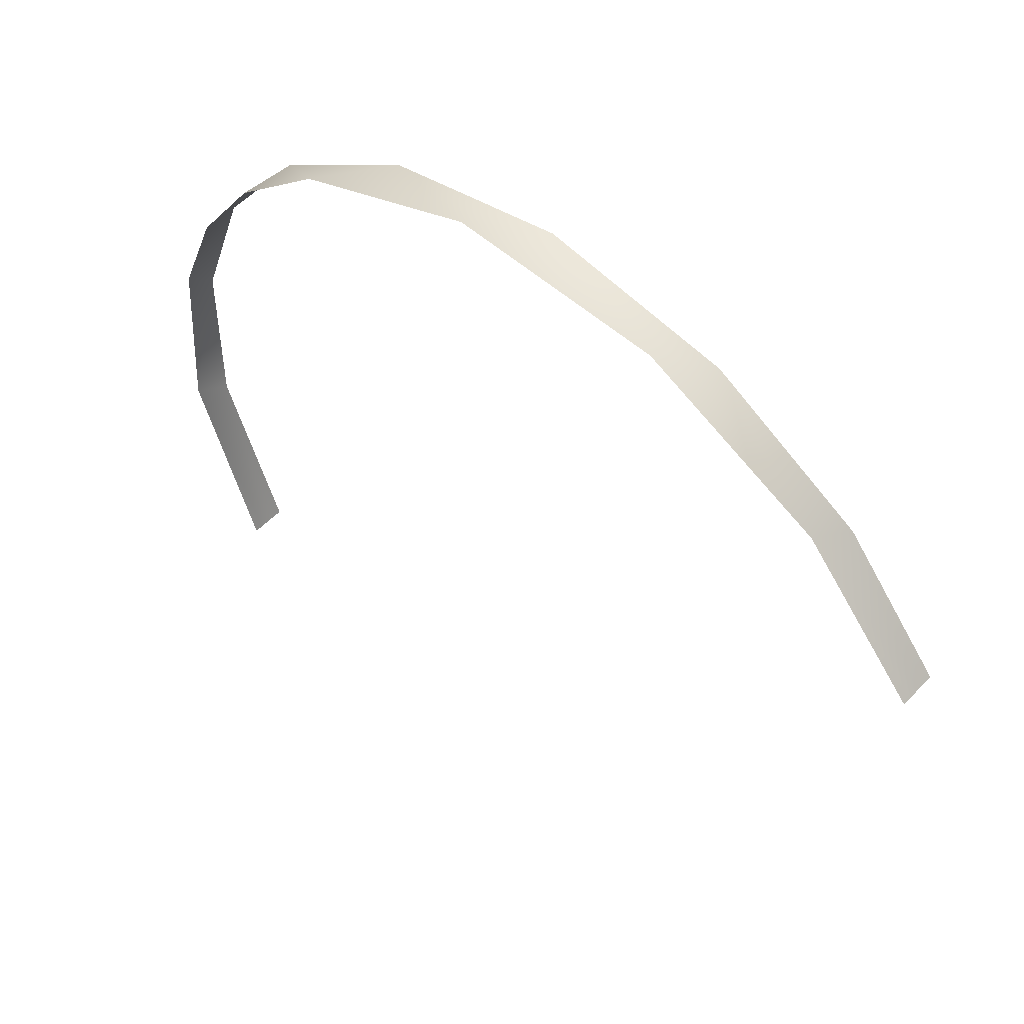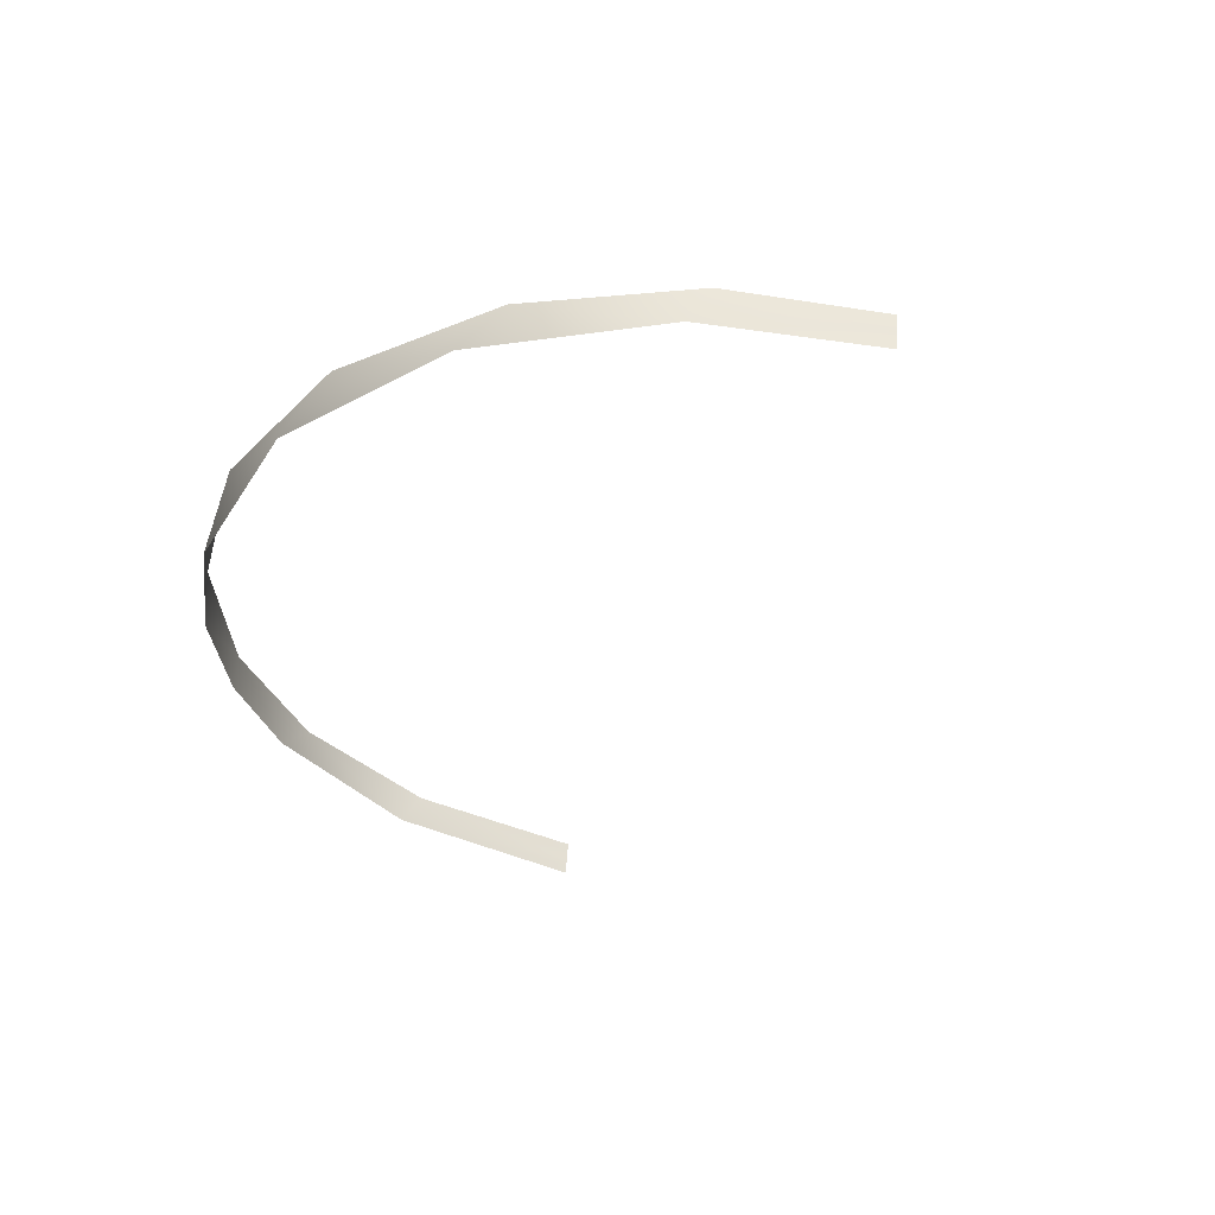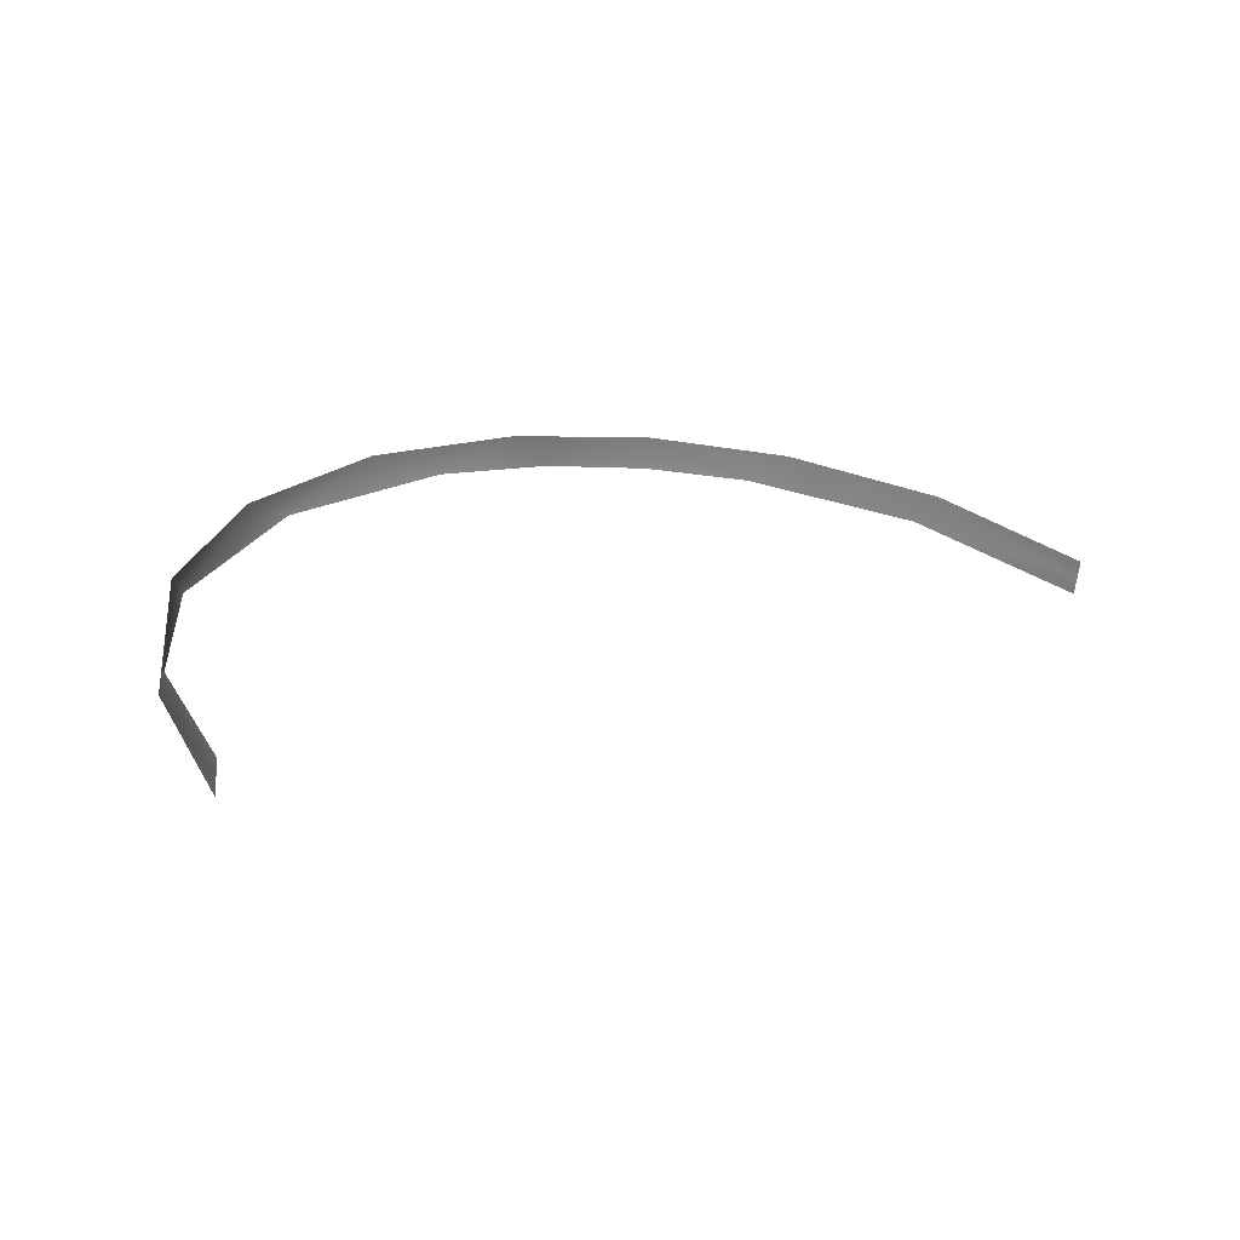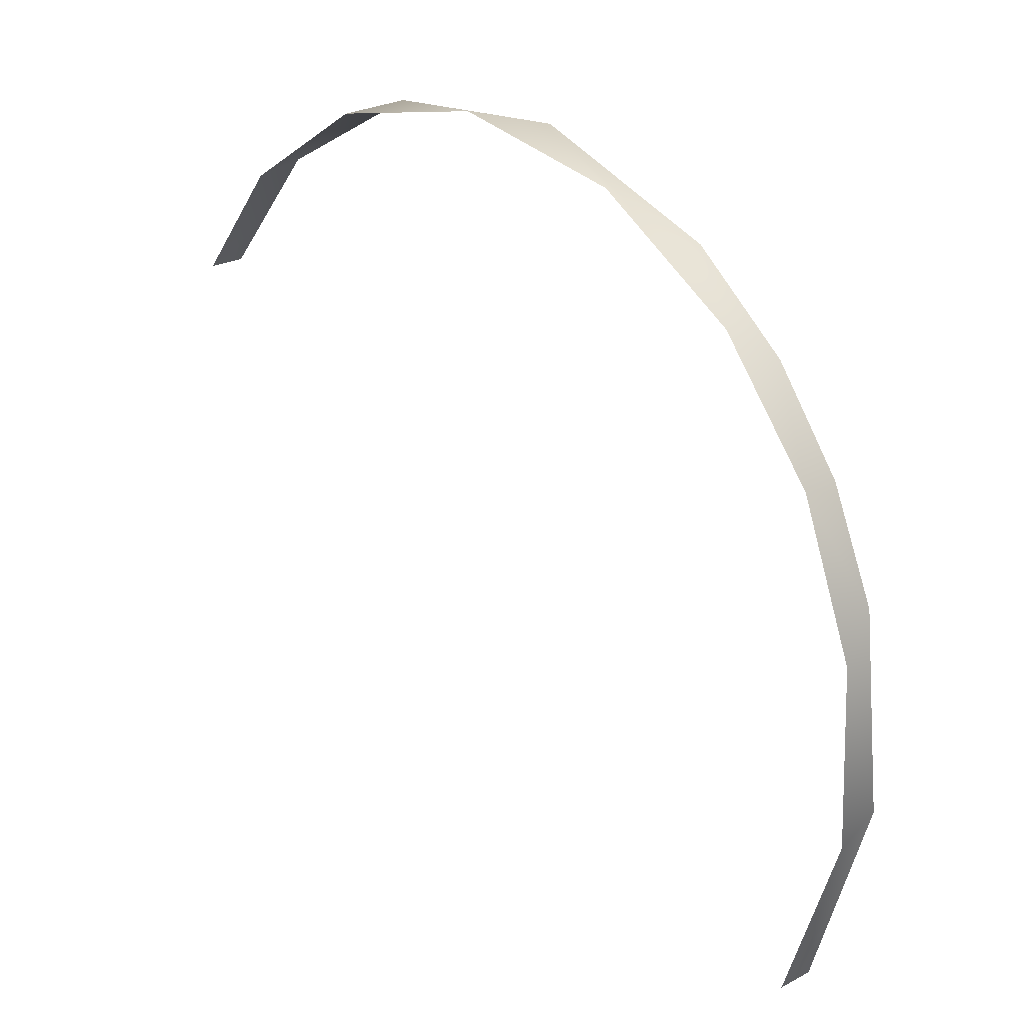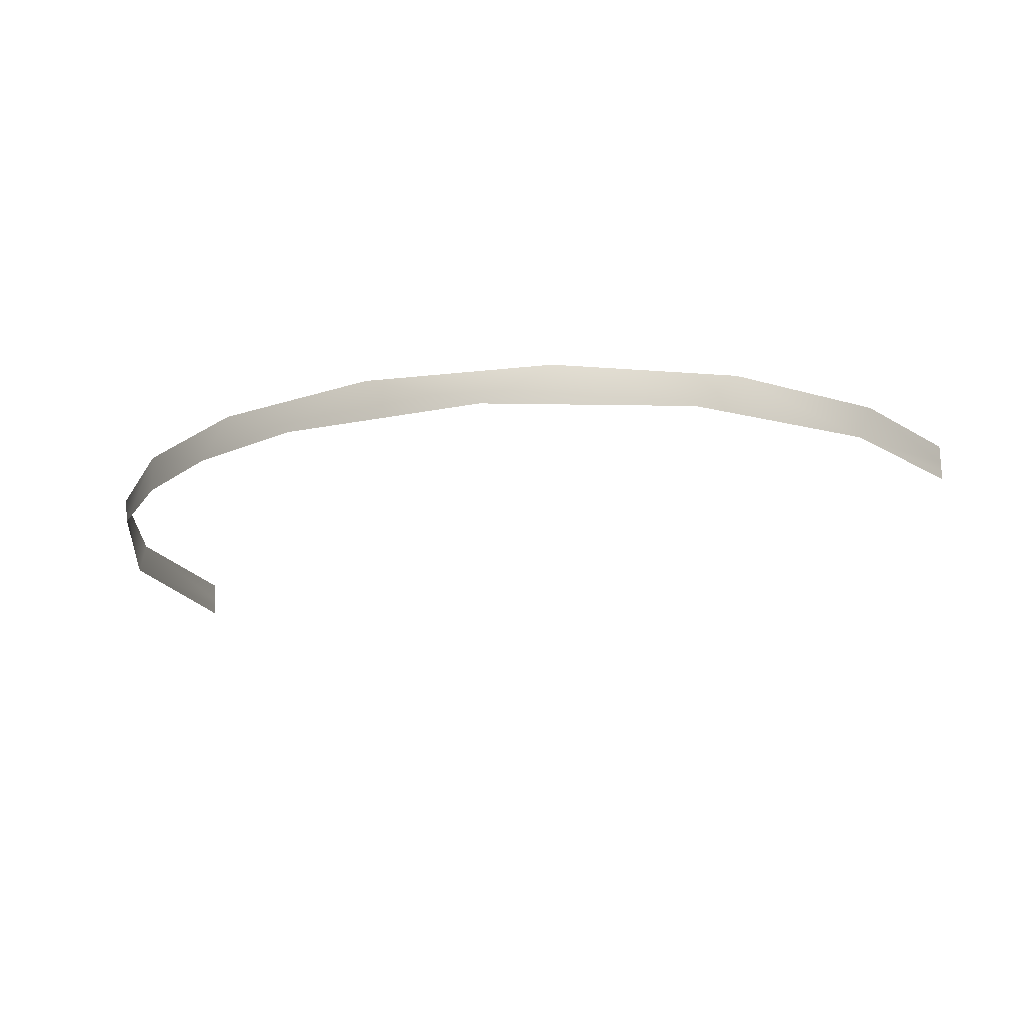
<metadata>
{"format":"obj","ext":"obj","renderer":"f3d","projection":"perspective","resolution":1024,"background":"white","views":[{"elev":62.1,"azim":42.5,"up":"+Z"},{"elev":-28.6,"azim":35.9,"up":"+Y"},{"elev":24.8,"azim":107.4,"up":"+Y"},{"elev":13.1,"azim":-131.3,"up":"+Z"},{"elev":-11.5,"azim":-7.8,"up":"+Y"}]}
</metadata>
<code>
o Group122/mesh151/mesh151-geometry#mesh151-geometry
v -0.09426 0.288 0.7996
v -0.09093 0.2934 0.8107
v -0.09093 0.2894 0.8112
v -0.09478 0.2914 0.7948
v -0.08501 0.2907 0.8218
v -0.09357 0.2855 0.7791
v -0.08232 0.2951 0.8247
v -0.09296 0.2892 0.7763
v -0.07581 0.2919 0.8316
v -0.08396 0.285 0.7587
v -0.06787 0.2965 0.8365
v -0.08396 0.286 0.7586
v -0.08396 0.284 0.7589
v -0.05633 0.2932 0.8418
v -0.08396 0.287 0.7585
v -0.08396 0.283 0.759
v -0.04884 0.2973 0.8428
v -0.03368 0.2933 0.8431
v -0.02882 0.2972 0.8416
v -0.01365 0.2924 0.8357
v -0.01178 0.2962 0.834
v 0.000197 0.2929 0.8229
v 0.000197 0.2939 0.8228
v 0.000197 0.2919 0.823
v 0.000197 0.2948 0.8227
v 0.000197 0.2909 0.8232
f 1 2 3
f 3 2 1
f 4 2 1
f 1 2 4
f 2 5 3
f 3 5 2
f 6 4 1
f 1 4 6
f 2 7 5
f 5 7 2
f 8 4 6
f 6 4 8
f 5 7 9
f 9 7 5
f 10 8 6
f 6 8 10
f 11 9 7
f 7 9 11
f 12 8 10
f 10 8 12
f 10 6 13
f 13 6 10
f 11 14 9
f 9 14 11
f 15 8 12
f 12 8 15
f 13 6 16
f 16 6 13
f 17 14 11
f 11 14 17
f 17 18 14
f 14 18 17
f 17 19 18
f 18 19 17
f 19 20 18
f 18 20 19
f 19 21 20
f 20 21 19
f 21 22 20
f 20 22 21
f 21 23 22
f 22 23 21
f 22 24 20
f 20 24 22
f 21 25 23
f 23 25 21
f 20 24 26
f 26 24 20

</code>
